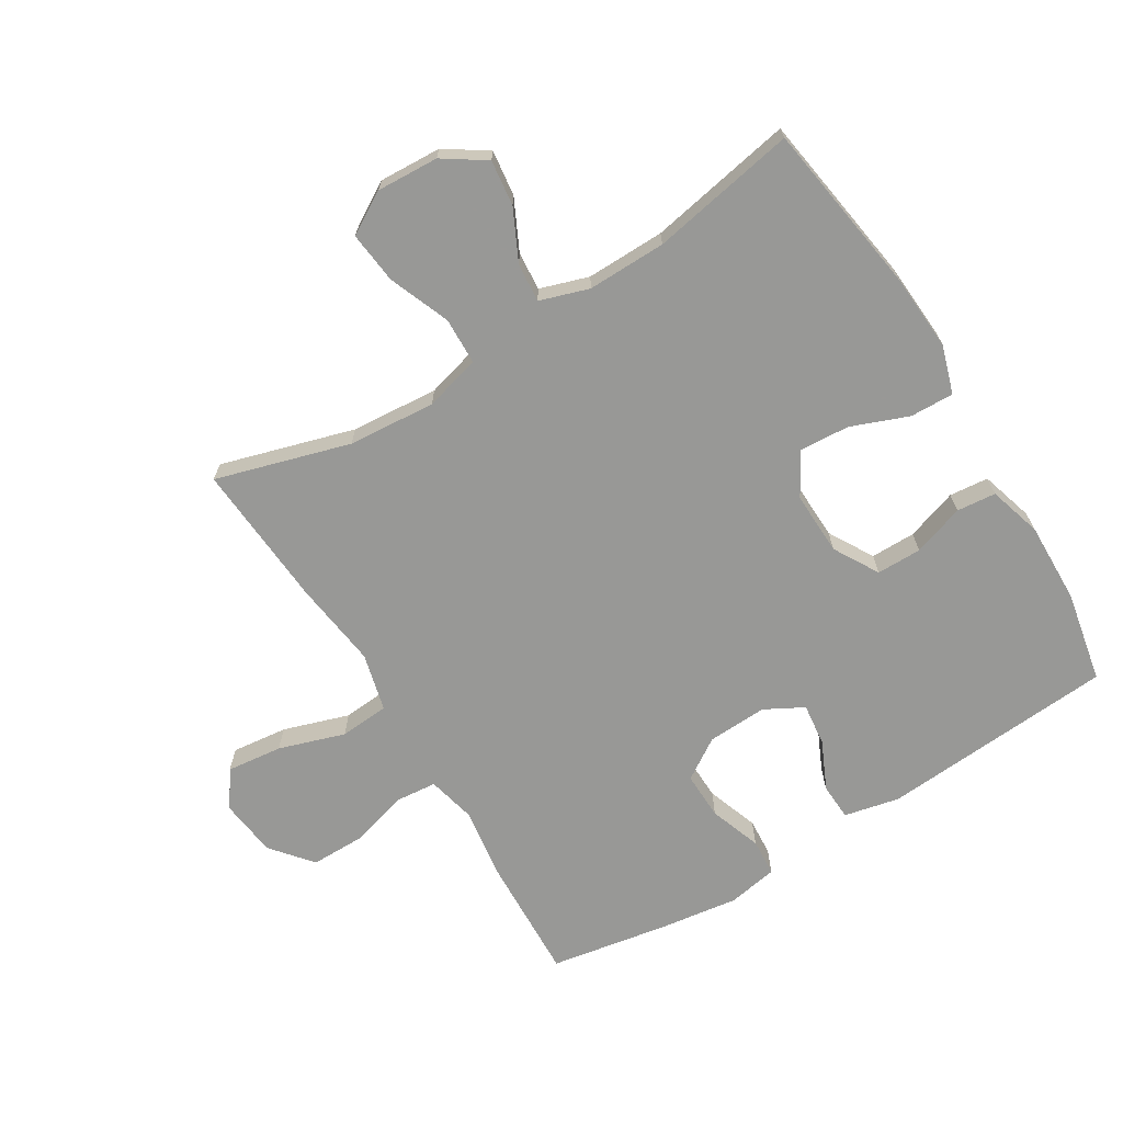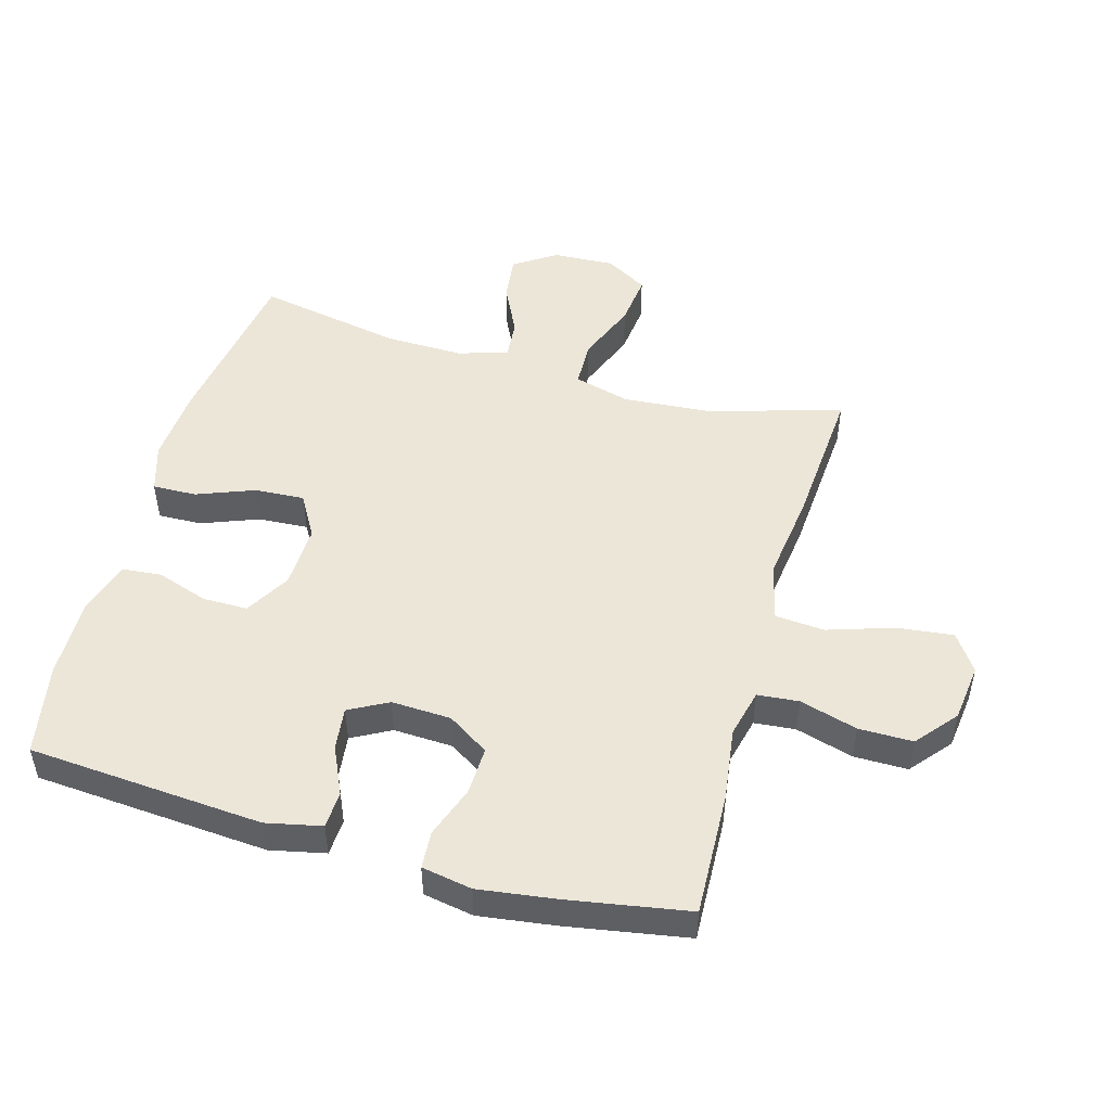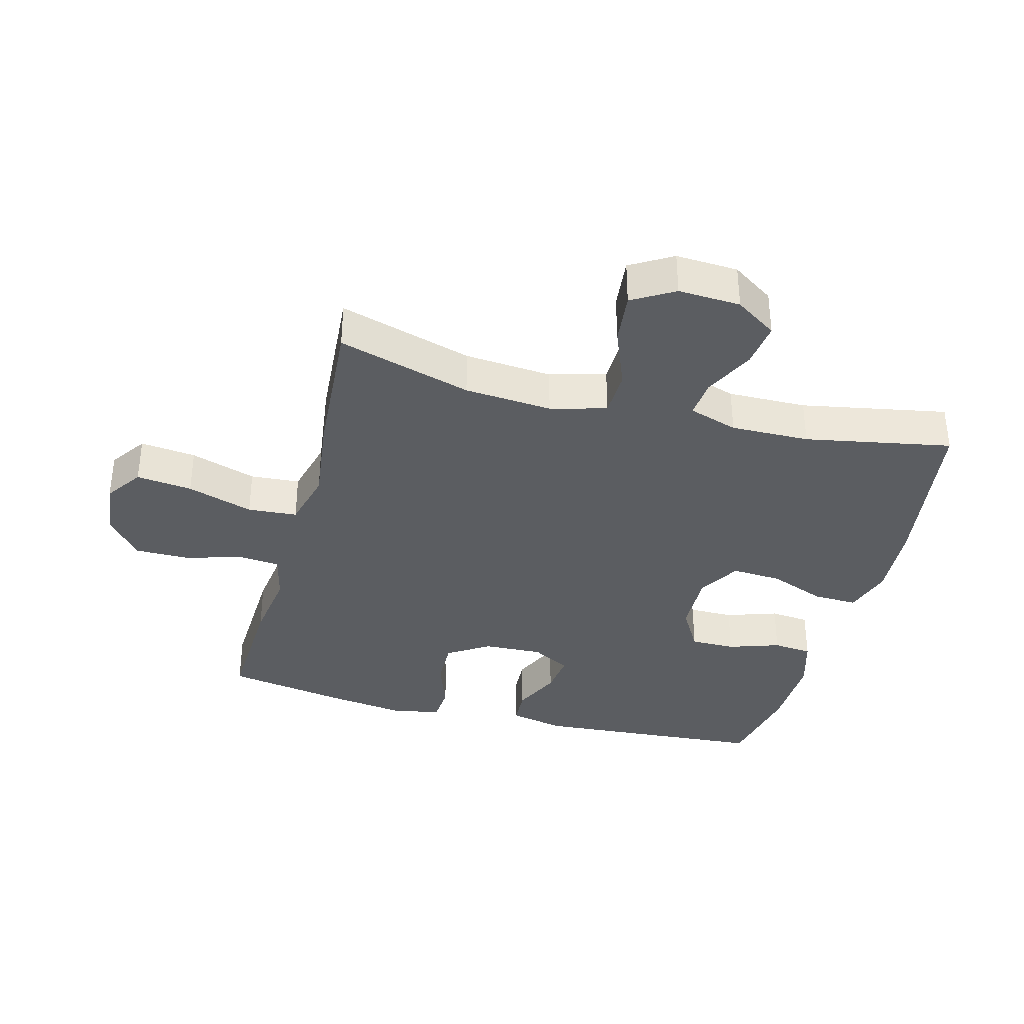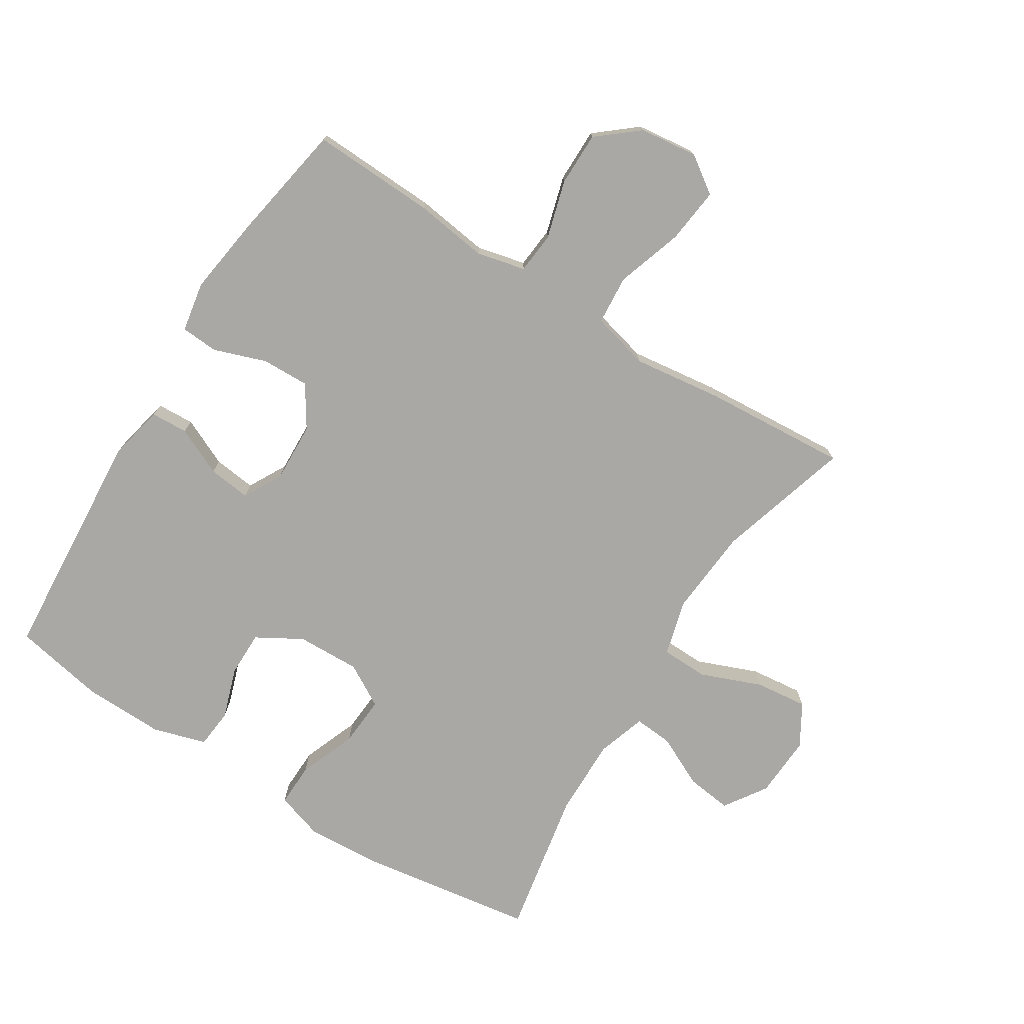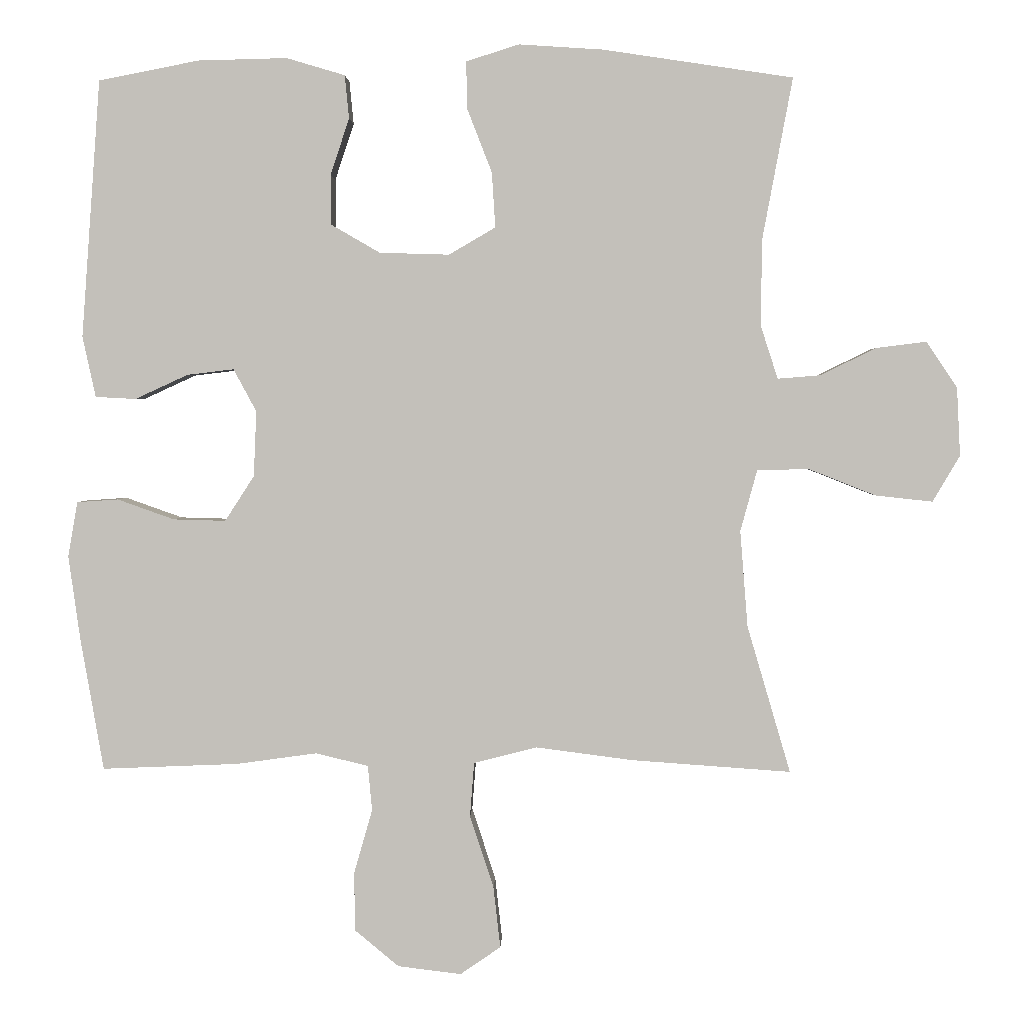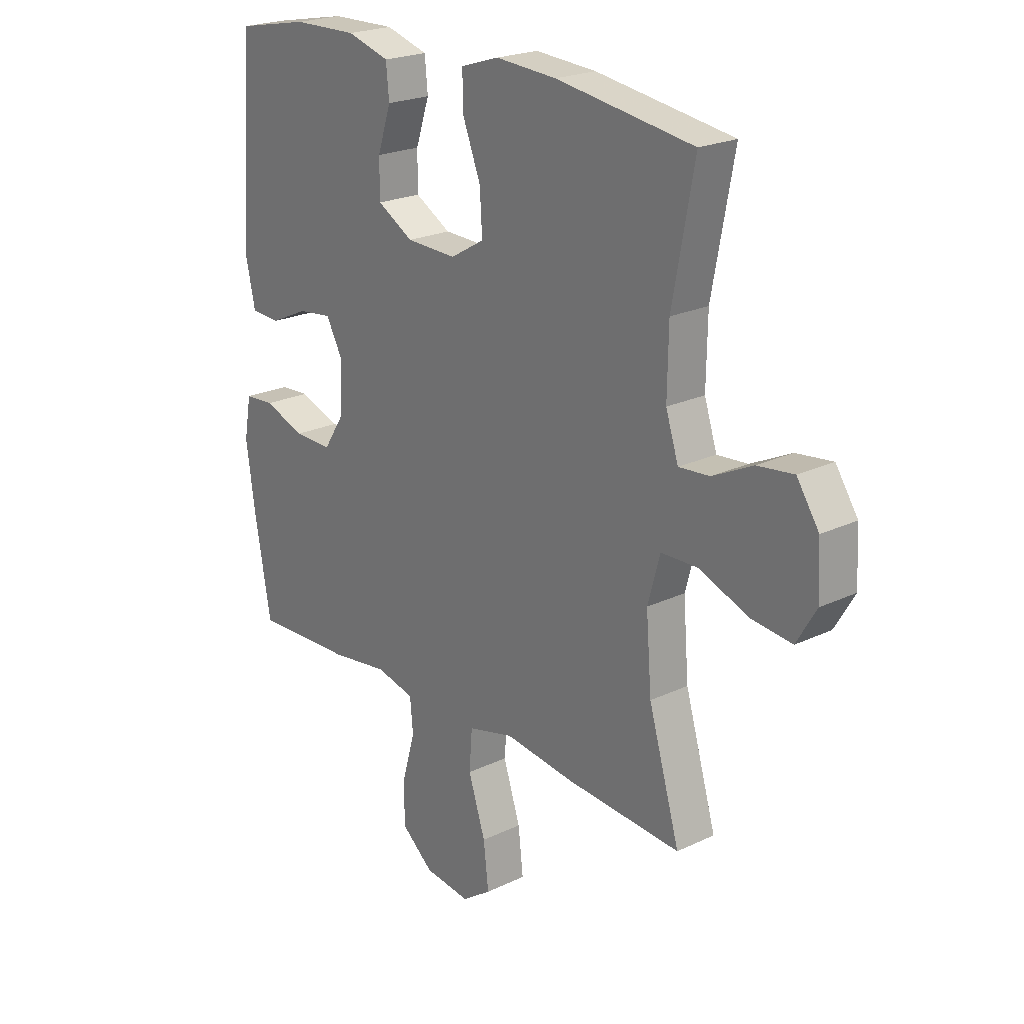
<metadata>
{"format":"obj","ext":"obj","renderer":"f3d","projection":"perspective","resolution":1024,"background":"white","views":[{"elev":-68.5,"azim":-58.5,"up":"+Y"},{"elev":49.4,"azim":105.9,"up":"+Y"},{"elev":-35.9,"azim":-104.8,"up":"+Y"},{"elev":-75.1,"azim":147.9,"up":"+Y"},{"elev":2.3,"azim":-178.2,"up":"+Z"},{"elev":22.2,"azim":-129.6,"up":"+Z"}]}
</metadata>
<code>
v 0.5 0.07 0.5
v 0.527 0.07 0.13
v 0.508 0.07 0.043
v 0.45 0.07 0.04
v 0.374 0.07 0.075
v 0.307 0.07 0.083
v 0.274 0.07 0.022
v 0.278 0.07 -0.072
v 0.32 0.07 -0.137
v 0.395 0.07 -0.135
v 0.477 0.07 -0.106
v 0.536 0.07 -0.11
v 0.55 0.07 -0.189
v 0.533 0.07 -0.311
v 0.5 0.07 -0.5
v 0.304 0.07 -0.492
v 0.189 0.07 -0.476
v 0.113 0.07 -0.494
v 0.107 0.07 -0.559
v 0.133 0.07 -0.65
v 0.133 0.07 -0.735
v 0.069 0.07 -0.788
v -0.022 0.07 -0.799
v -0.08 0.07 -0.759
v -0.07 0.07 -0.671
v -0.036 0.07 -0.567
v -0.042 0.07 -0.489
v -0.133 0.07 -0.466
v -0.272 0.07 -0.484
v -0.5 0.07 -0.5
v -0.438 0.07 -0.289
v -0.427 0.07 -0.151
v -0.451 0.07 -0.063
v -0.525 0.07 -0.061
v -0.621 0.07 -0.099
v -0.703 0.07 -0.108
v -0.742 0.07 -0.042
v -0.737 0.07 0.056
v -0.693 0.07 0.122
v -0.621 0.07 0.113
v -0.541 0.07 0.074
v -0.48 0.07 0.069
v -0.455 0.07 0.146
v -0.457 0.07 0.27
v -0.5 0.07 0.5
v -0.228 0.07 0.541
v -0.107 0.07 0.549
v -0.031 0.07 0.525
v -0.033 0.07 0.456
v -0.068 0.07 0.366
v -0.073 0.07 0.287
v -0.006 0.07 0.248
v 0.094 0.07 0.251
v 0.165 0.07 0.292
v 0.165 0.07 0.363
v 0.138 0.07 0.444
v 0.144 0.07 0.506
v 0.228 0.07 0.531
v 0.356 0.07 0.528
v 0.5 0 0.5
v 0.527 0 0.13
v 0.508 0 0.043
v 0.45 0 0.04
v 0.374 0 0.075
v 0.307 0 0.083
v 0.274 0 0.022
v 0.278 0 -0.072
v 0.32 0 -0.137
v 0.395 0 -0.135
v 0.477 0 -0.106
v 0.536 0 -0.11
v 0.55 0 -0.189
v 0.533 0 -0.311
v 0.5 0 -0.5
v 0.304 0 -0.492
v 0.189 0 -0.476
v 0.113 0 -0.494
v 0.107 0 -0.559
v 0.133 0 -0.65
v 0.133 0 -0.735
v 0.069 0 -0.788
v -0.022 0 -0.799
v -0.08 0 -0.759
v -0.07 0 -0.671
v -0.036 0 -0.567
v -0.042 0 -0.489
v -0.133 0 -0.466
v -0.272 0 -0.484
v -0.5 0 -0.5
v -0.438 0 -0.289
v -0.427 0 -0.151
v -0.451 0 -0.063
v -0.525 0 -0.061
v -0.621 0 -0.099
v -0.703 0 -0.108
v -0.742 0 -0.042
v -0.737 0 0.056
v -0.693 0 0.122
v -0.621 0 0.113
v -0.541 0 0.074
v -0.48 0 0.069
v -0.455 0 0.146
v -0.457 0 0.27
v -0.5 0 0.5
v -0.228 0 0.541
v -0.107 0 0.549
v -0.031 0 0.525
v -0.033 0 0.456
v -0.068 0 0.366
v -0.073 0 0.287
v -0.006 0 0.248
v 0.094 0 0.251
v 0.165 0 0.292
v 0.165 0 0.363
v 0.138 0 0.444
v 0.144 0 0.506
v 0.228 0 0.531
v 0.356 0 0.528
f 55 56 57 58
f 54 55 58 59
f 47 48 49 50
f 47 50 51
f 44 45 46 47
f 43 44 47 51
f 42 43 51 52
f 38 39 40 41
f 38 41 42
f 37 38 42
f 34 35 36 37
f 33 34 37 42
f 32 33 42 52
f 28 29 30 31
f 27 28 31 32
f 23 24 25 26
f 21 22 23 26
f 19 20 21 26
f 18 19 26 27
f 17 18 27 32
f 10 11 12 13
f 9 10 13 14
f 2 3 4 5
f 2 5 6
f 54 59 1 2
f 53 54 2 6
f 52 53 6 7
f 32 52 7 8
f 17 32 8 9
f 15 16 17
f 9 14 15 17
f 117 116 115 114
f 118 117 114 113
f 109 108 107 106
f 110 109 106
f 106 105 104 103
f 110 106 103 102
f 111 110 102 101
f 100 99 98 97
f 101 100 97
f 101 97 96
f 96 95 94 93
f 101 96 93 92
f 111 101 92 91
f 90 89 88 87
f 91 90 87 86
f 85 84 83 82
f 85 82 81 80
f 85 80 79 78
f 86 85 78 77
f 91 86 77 76
f 72 71 70 69
f 73 72 69 68
f 64 63 62 61
f 65 64 61
f 61 60 118 113
f 65 61 113 112
f 66 65 112 111
f 67 66 111 91
f 68 67 91 76
f 76 75 74
f 76 74 73 68
f 1 60 61 2
f 2 61 62 3
f 3 62 63 4
f 4 63 64 5
f 5 64 65 6
f 6 65 66 7
f 7 66 67 8
f 8 67 68 9
f 9 68 69 10
f 10 69 70 11
f 11 70 71 12
f 12 71 72 13
f 13 72 73 14
f 14 73 74 15
f 15 74 75 16
f 16 75 76 17
f 17 76 77 18
f 18 77 78 19
f 19 78 79 20
f 20 79 80 21
f 21 80 81 22
f 22 81 82 23
f 23 82 83 24
f 24 83 84 25
f 25 84 85 26
f 26 85 86 27
f 27 86 87 28
f 28 87 88 29
f 29 88 89 30
f 30 89 90 31
f 31 90 91 32
f 32 91 92 33
f 33 92 93 34
f 34 93 94 35
f 35 94 95 36
f 36 95 96 37
f 37 96 97 38
f 38 97 98 39
f 39 98 99 40
f 40 99 100 41
f 41 100 101 42
f 42 101 102 43
f 43 102 103 44
f 44 103 104 45
f 45 104 105 46
f 46 105 106 47
f 47 106 107 48
f 48 107 108 49
f 49 108 109 50
f 50 109 110 51
f 51 110 111 52
f 52 111 112 53
f 53 112 113 54
f 54 113 114 55
f 55 114 115 56
f 56 115 116 57
f 57 116 117 58
f 58 117 118 59
f 59 118 60 1

</code>
